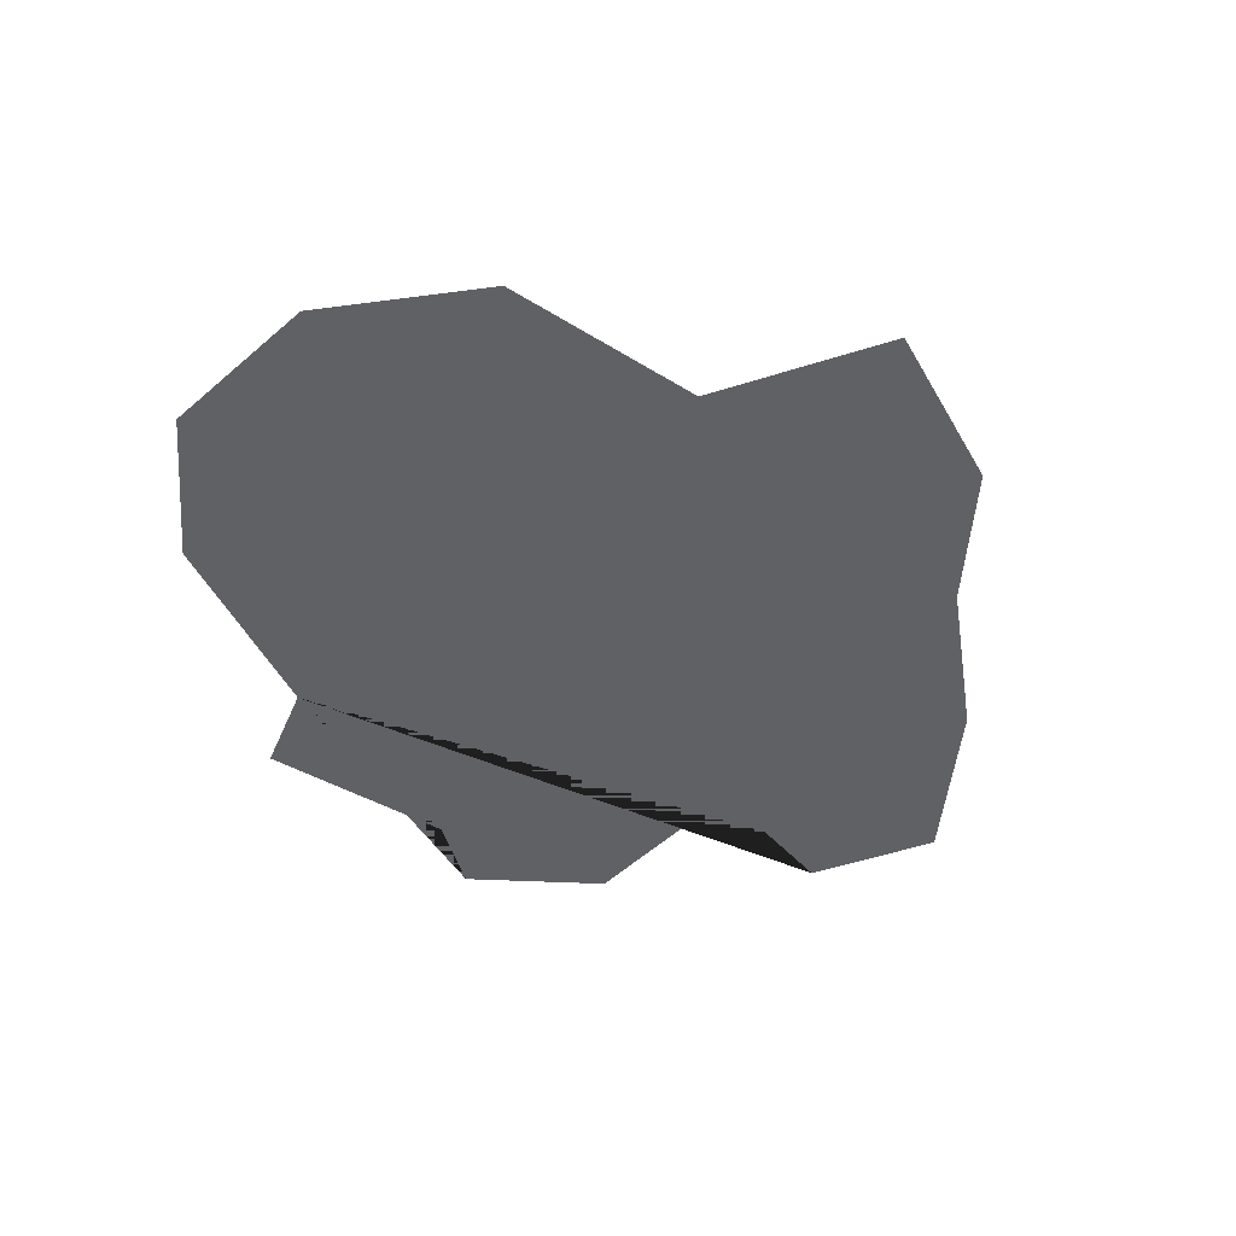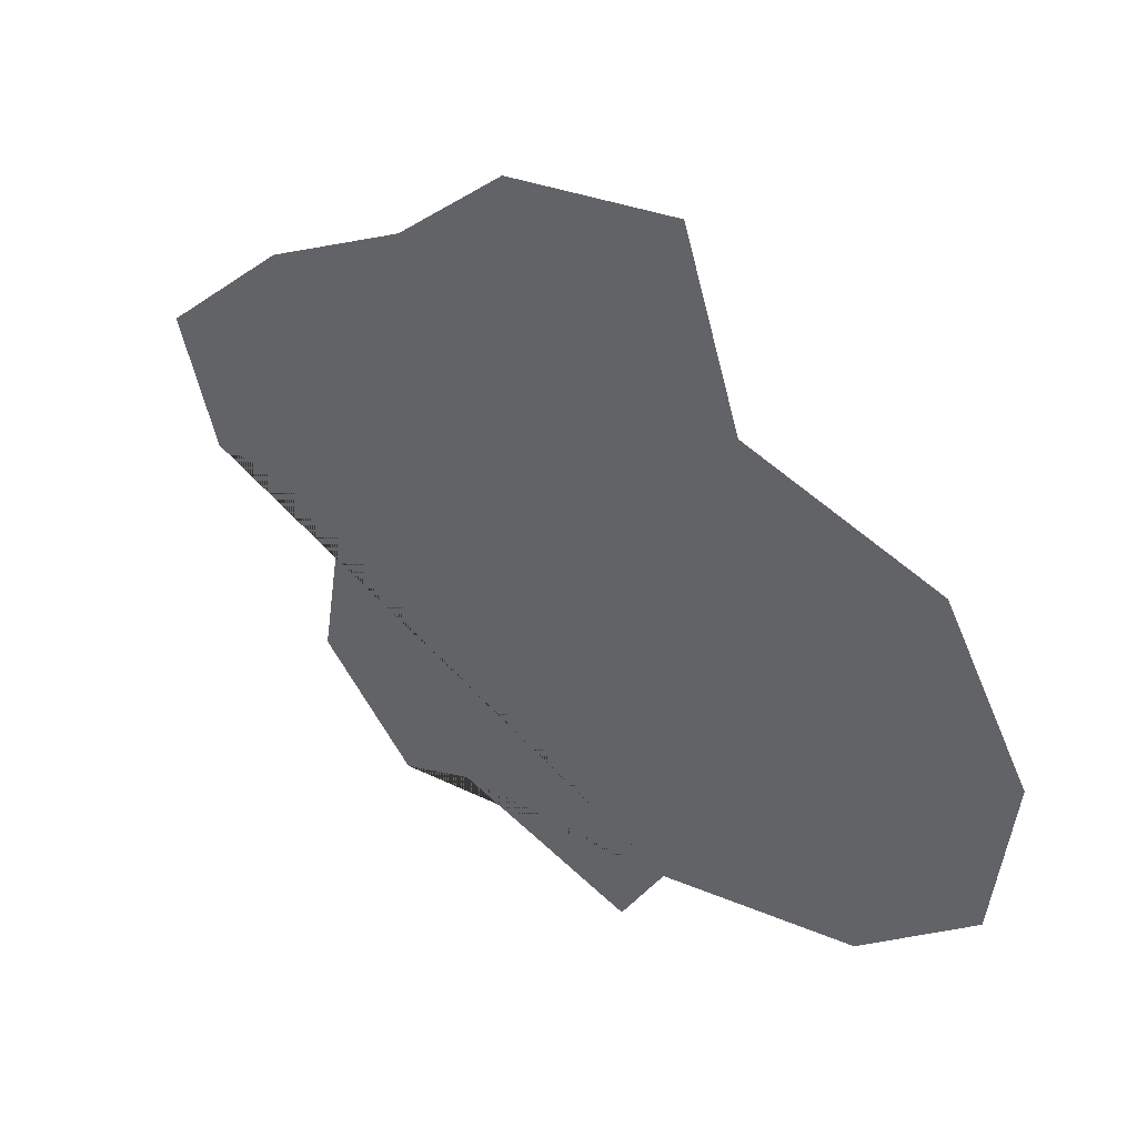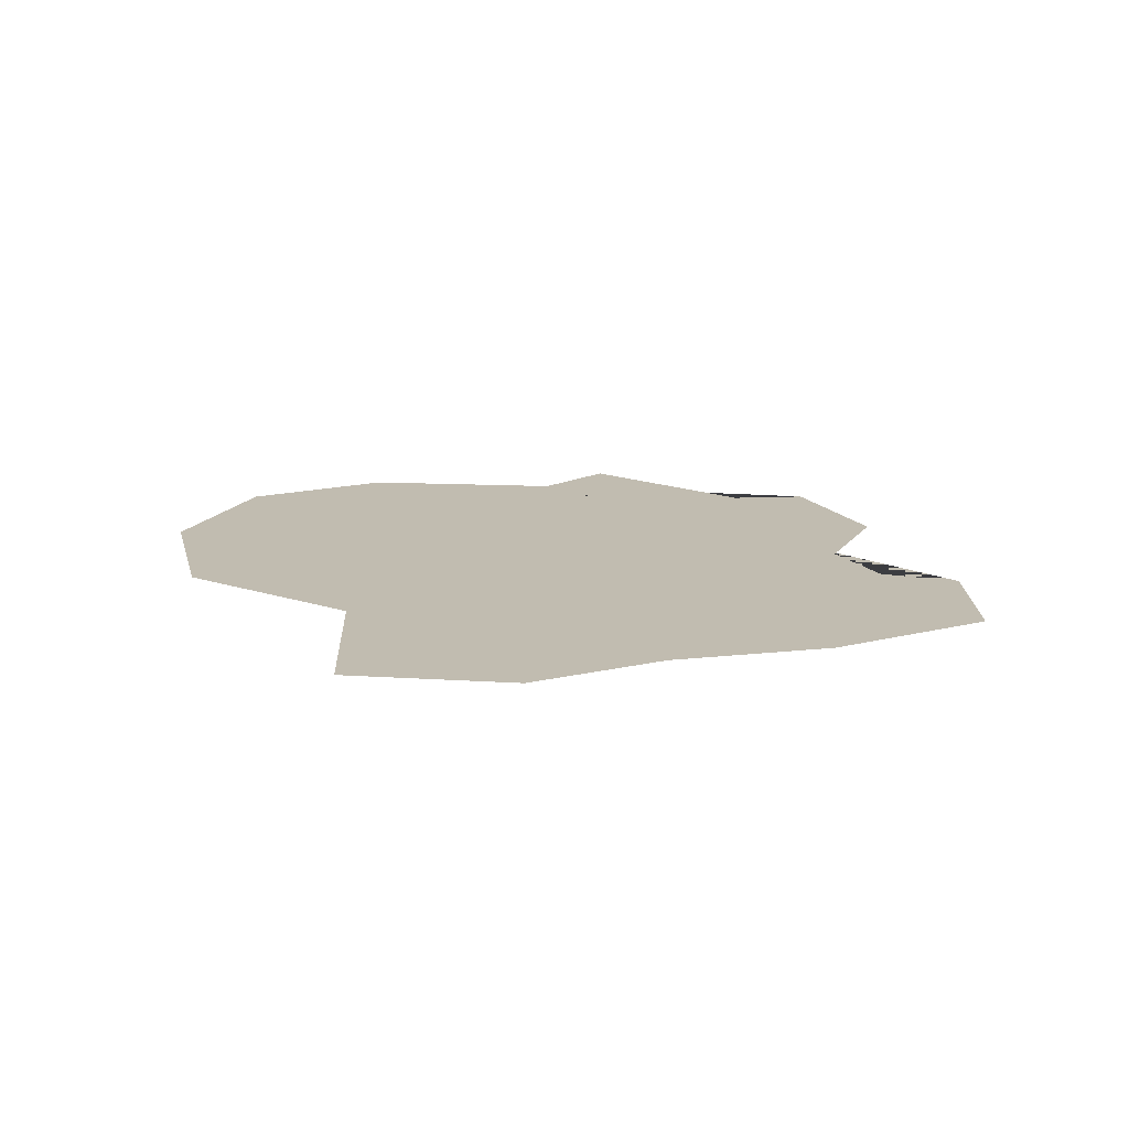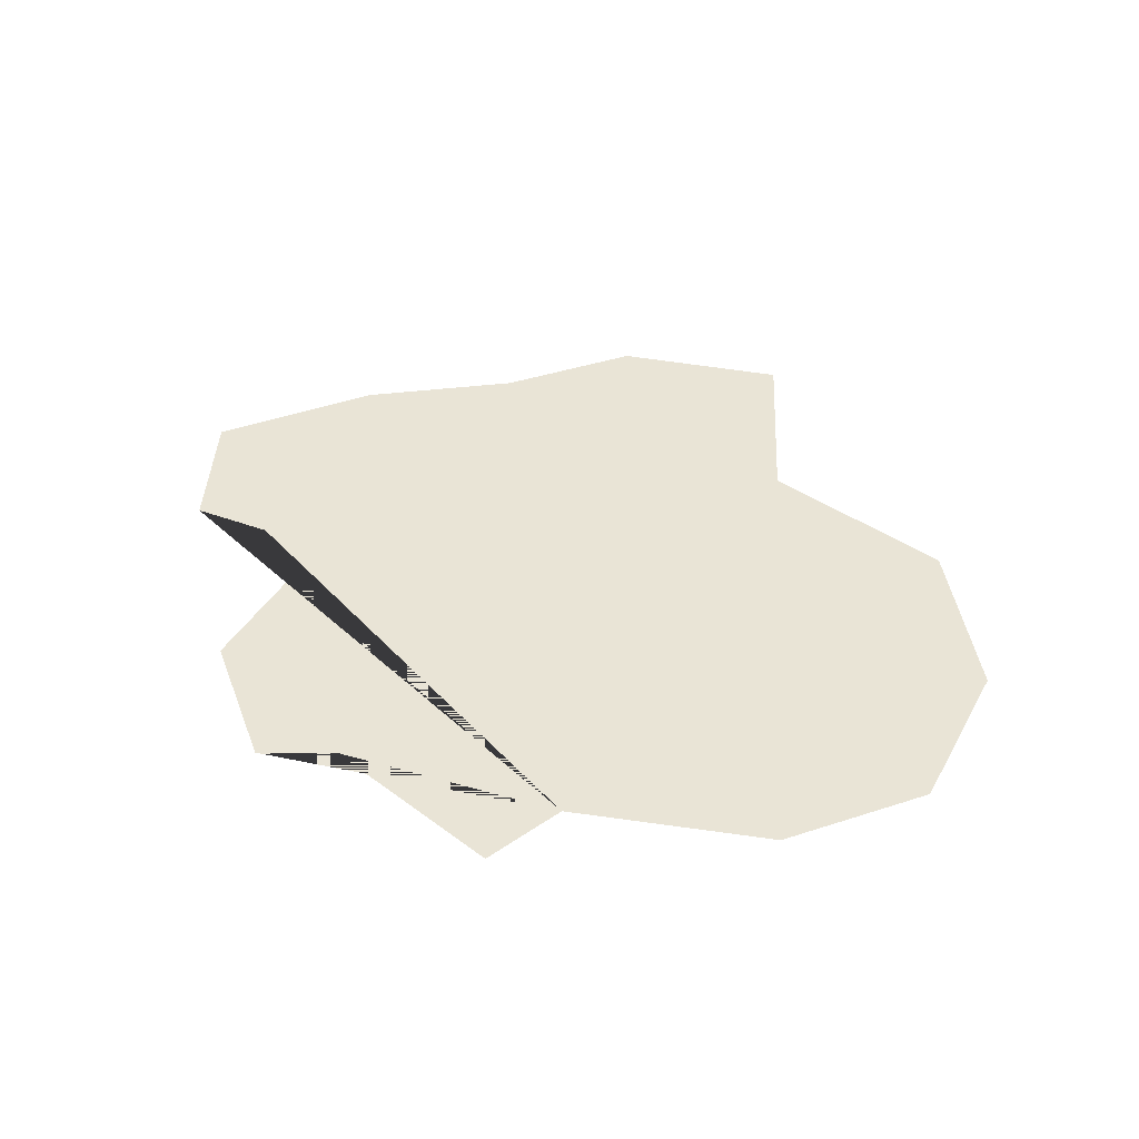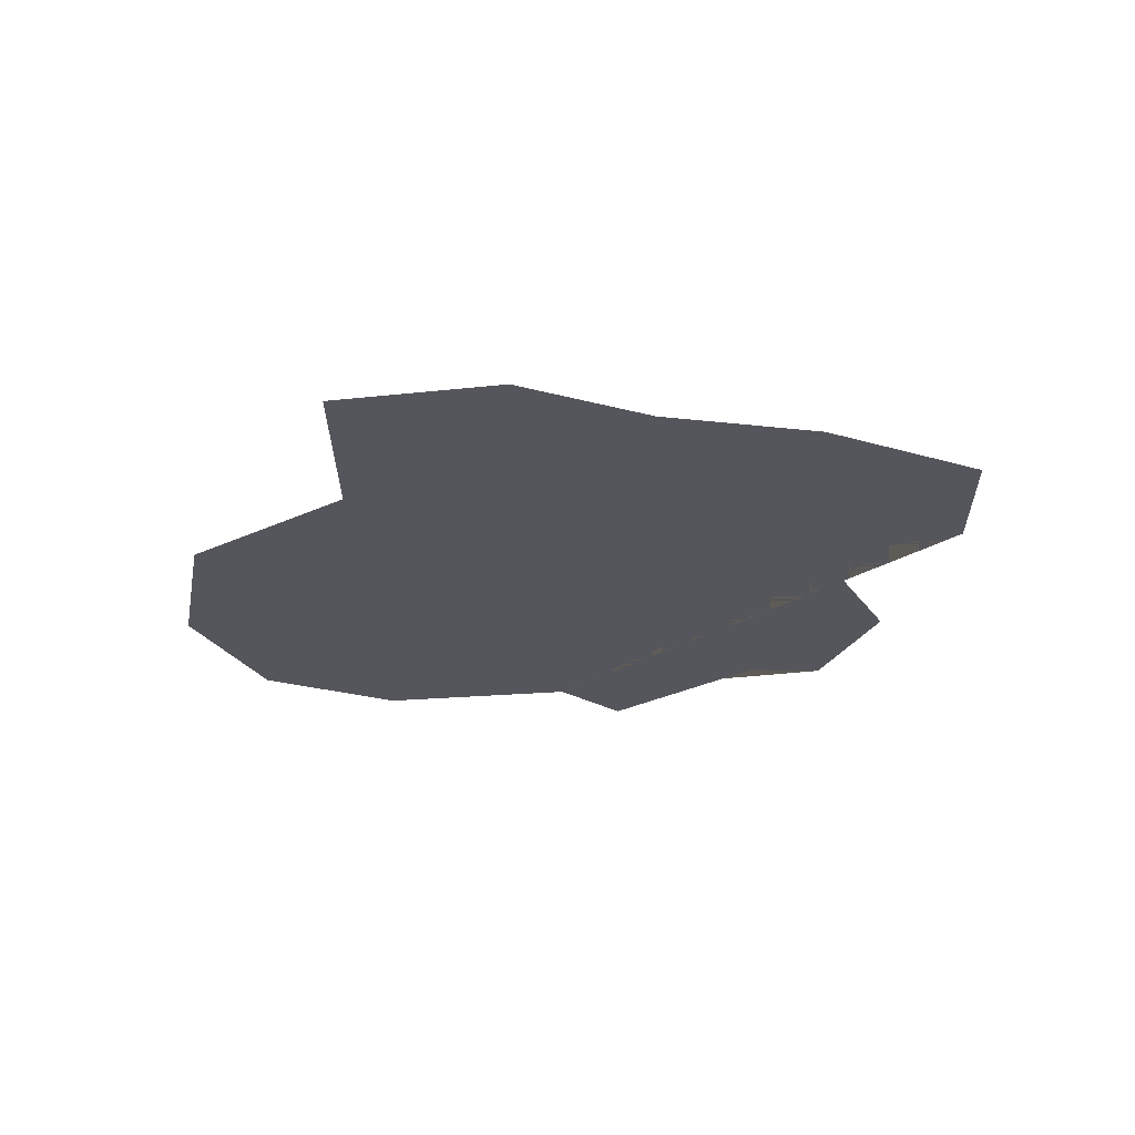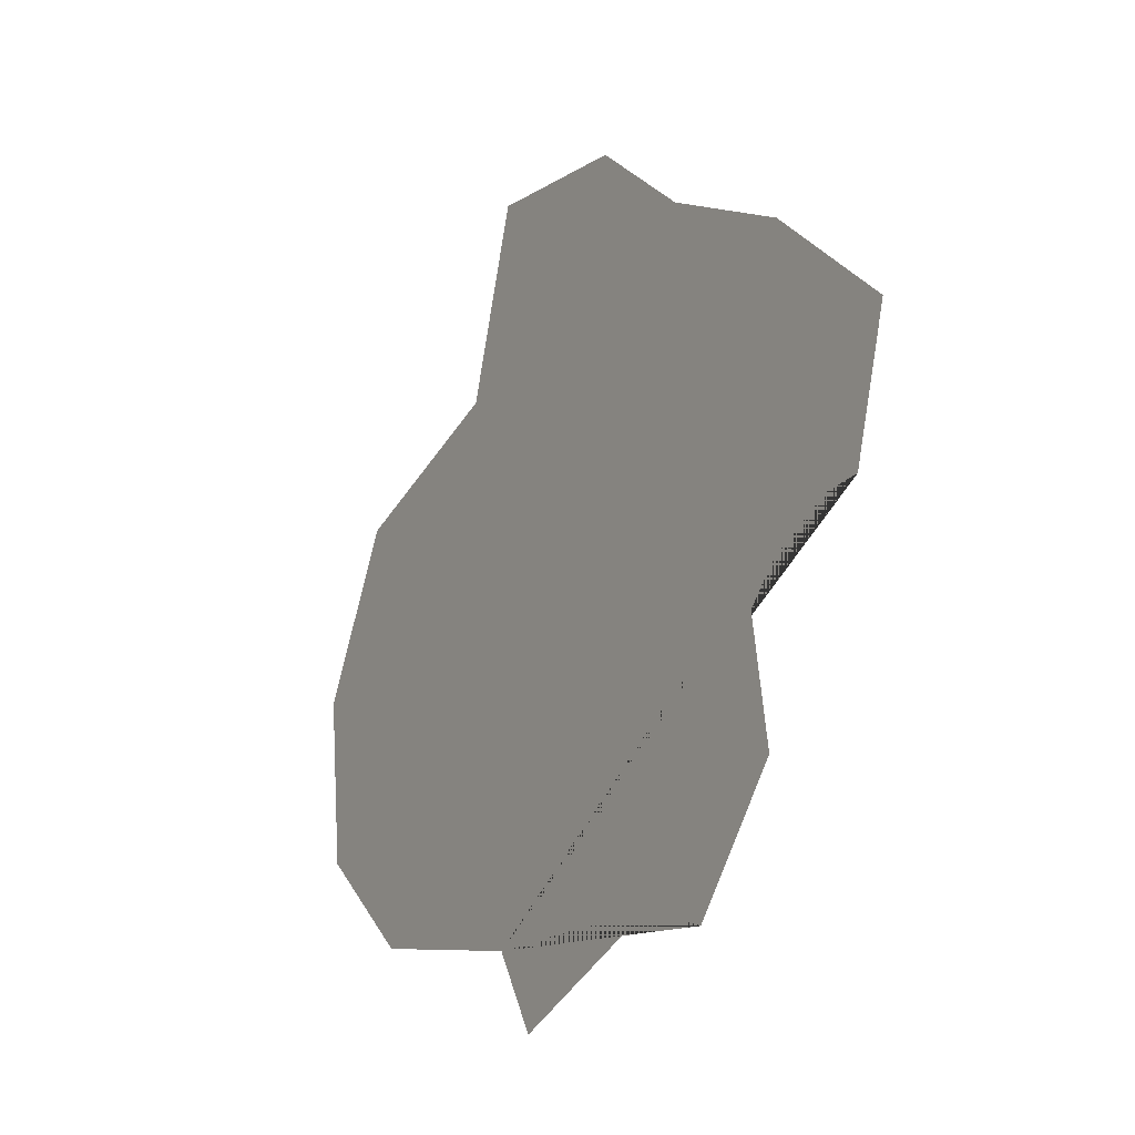
<metadata>
{"format":"obj","ext":"obj","renderer":"f3d","projection":"perspective","resolution":1024,"background":"white","views":[{"elev":-49.7,"azim":-53.1,"up":"+Y"},{"elev":40.0,"azim":-144.0,"up":"+Z"},{"elev":16.4,"azim":15.3,"up":"+Y"},{"elev":42.5,"azim":-159.9,"up":"+Y"},{"elev":-26.2,"azim":17.8,"up":"+Y"},{"elev":-19.4,"azim":58.4,"up":"+Z"}]}
</metadata>
<code>
o province_135
v 0.2769 0.001999 -0.01515
v 0.2907 0.001999 -0.02115
v 0.2926 0.001999 -0.02452
v 0.3037 0.001999 -0.02251
v 0.3005 0.001999 -0.02136
v 0.2819 0.001999 -0.01959
v 0.2761 0.001999 -0.007955
v 0.2798 0.001999 -0.001171
v 0.2882 0.001999 0.001706
v 0.2907 0.001999 0.009518
v 0.2981 0.001999 0.00849
v 0.3028 0.001999 0.004379
v 0.309 0.001999 0.00109
v 0.3145 0.001999 -0.004049
v 0.3129 0.001999 -0.009599
v 0.3094 0.001999 -0.009805
v 0.3069 0.001999 -0.01248
v 0.3078 0.001999 -0.01762
f 2 6 1 7 8 9 10 11 12 13 14 15 16 17 18 4 5 3

</code>
